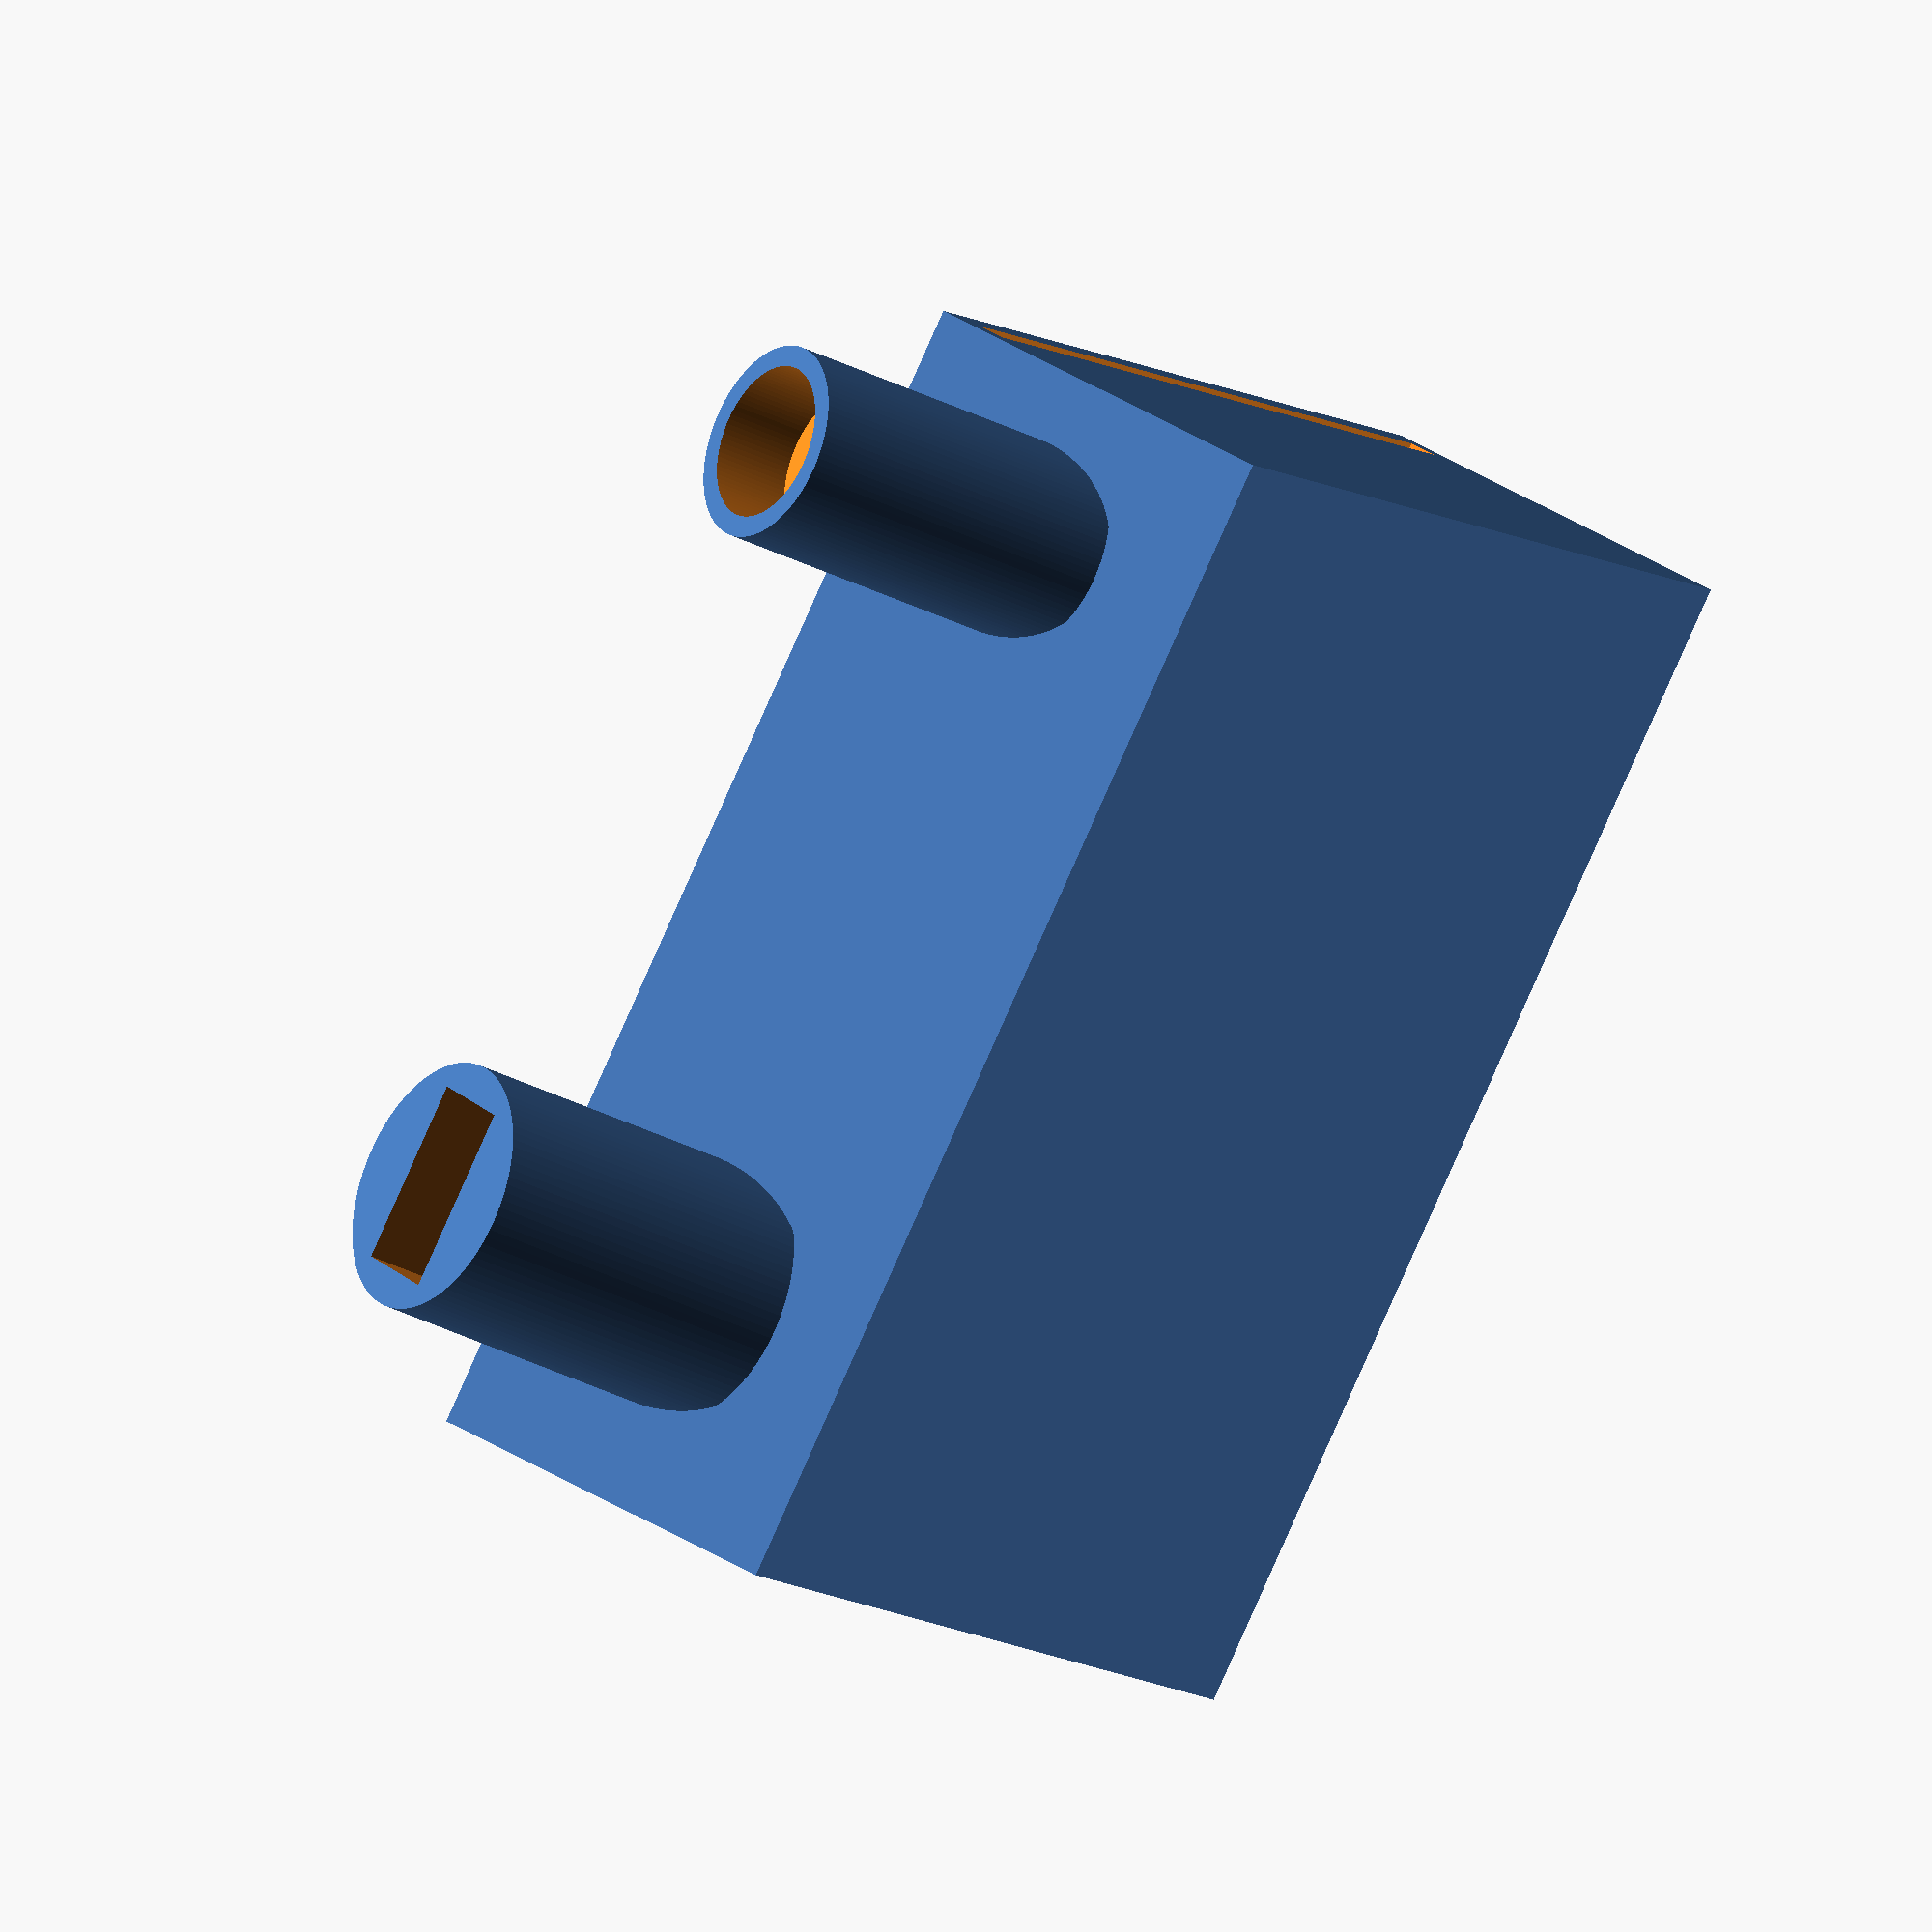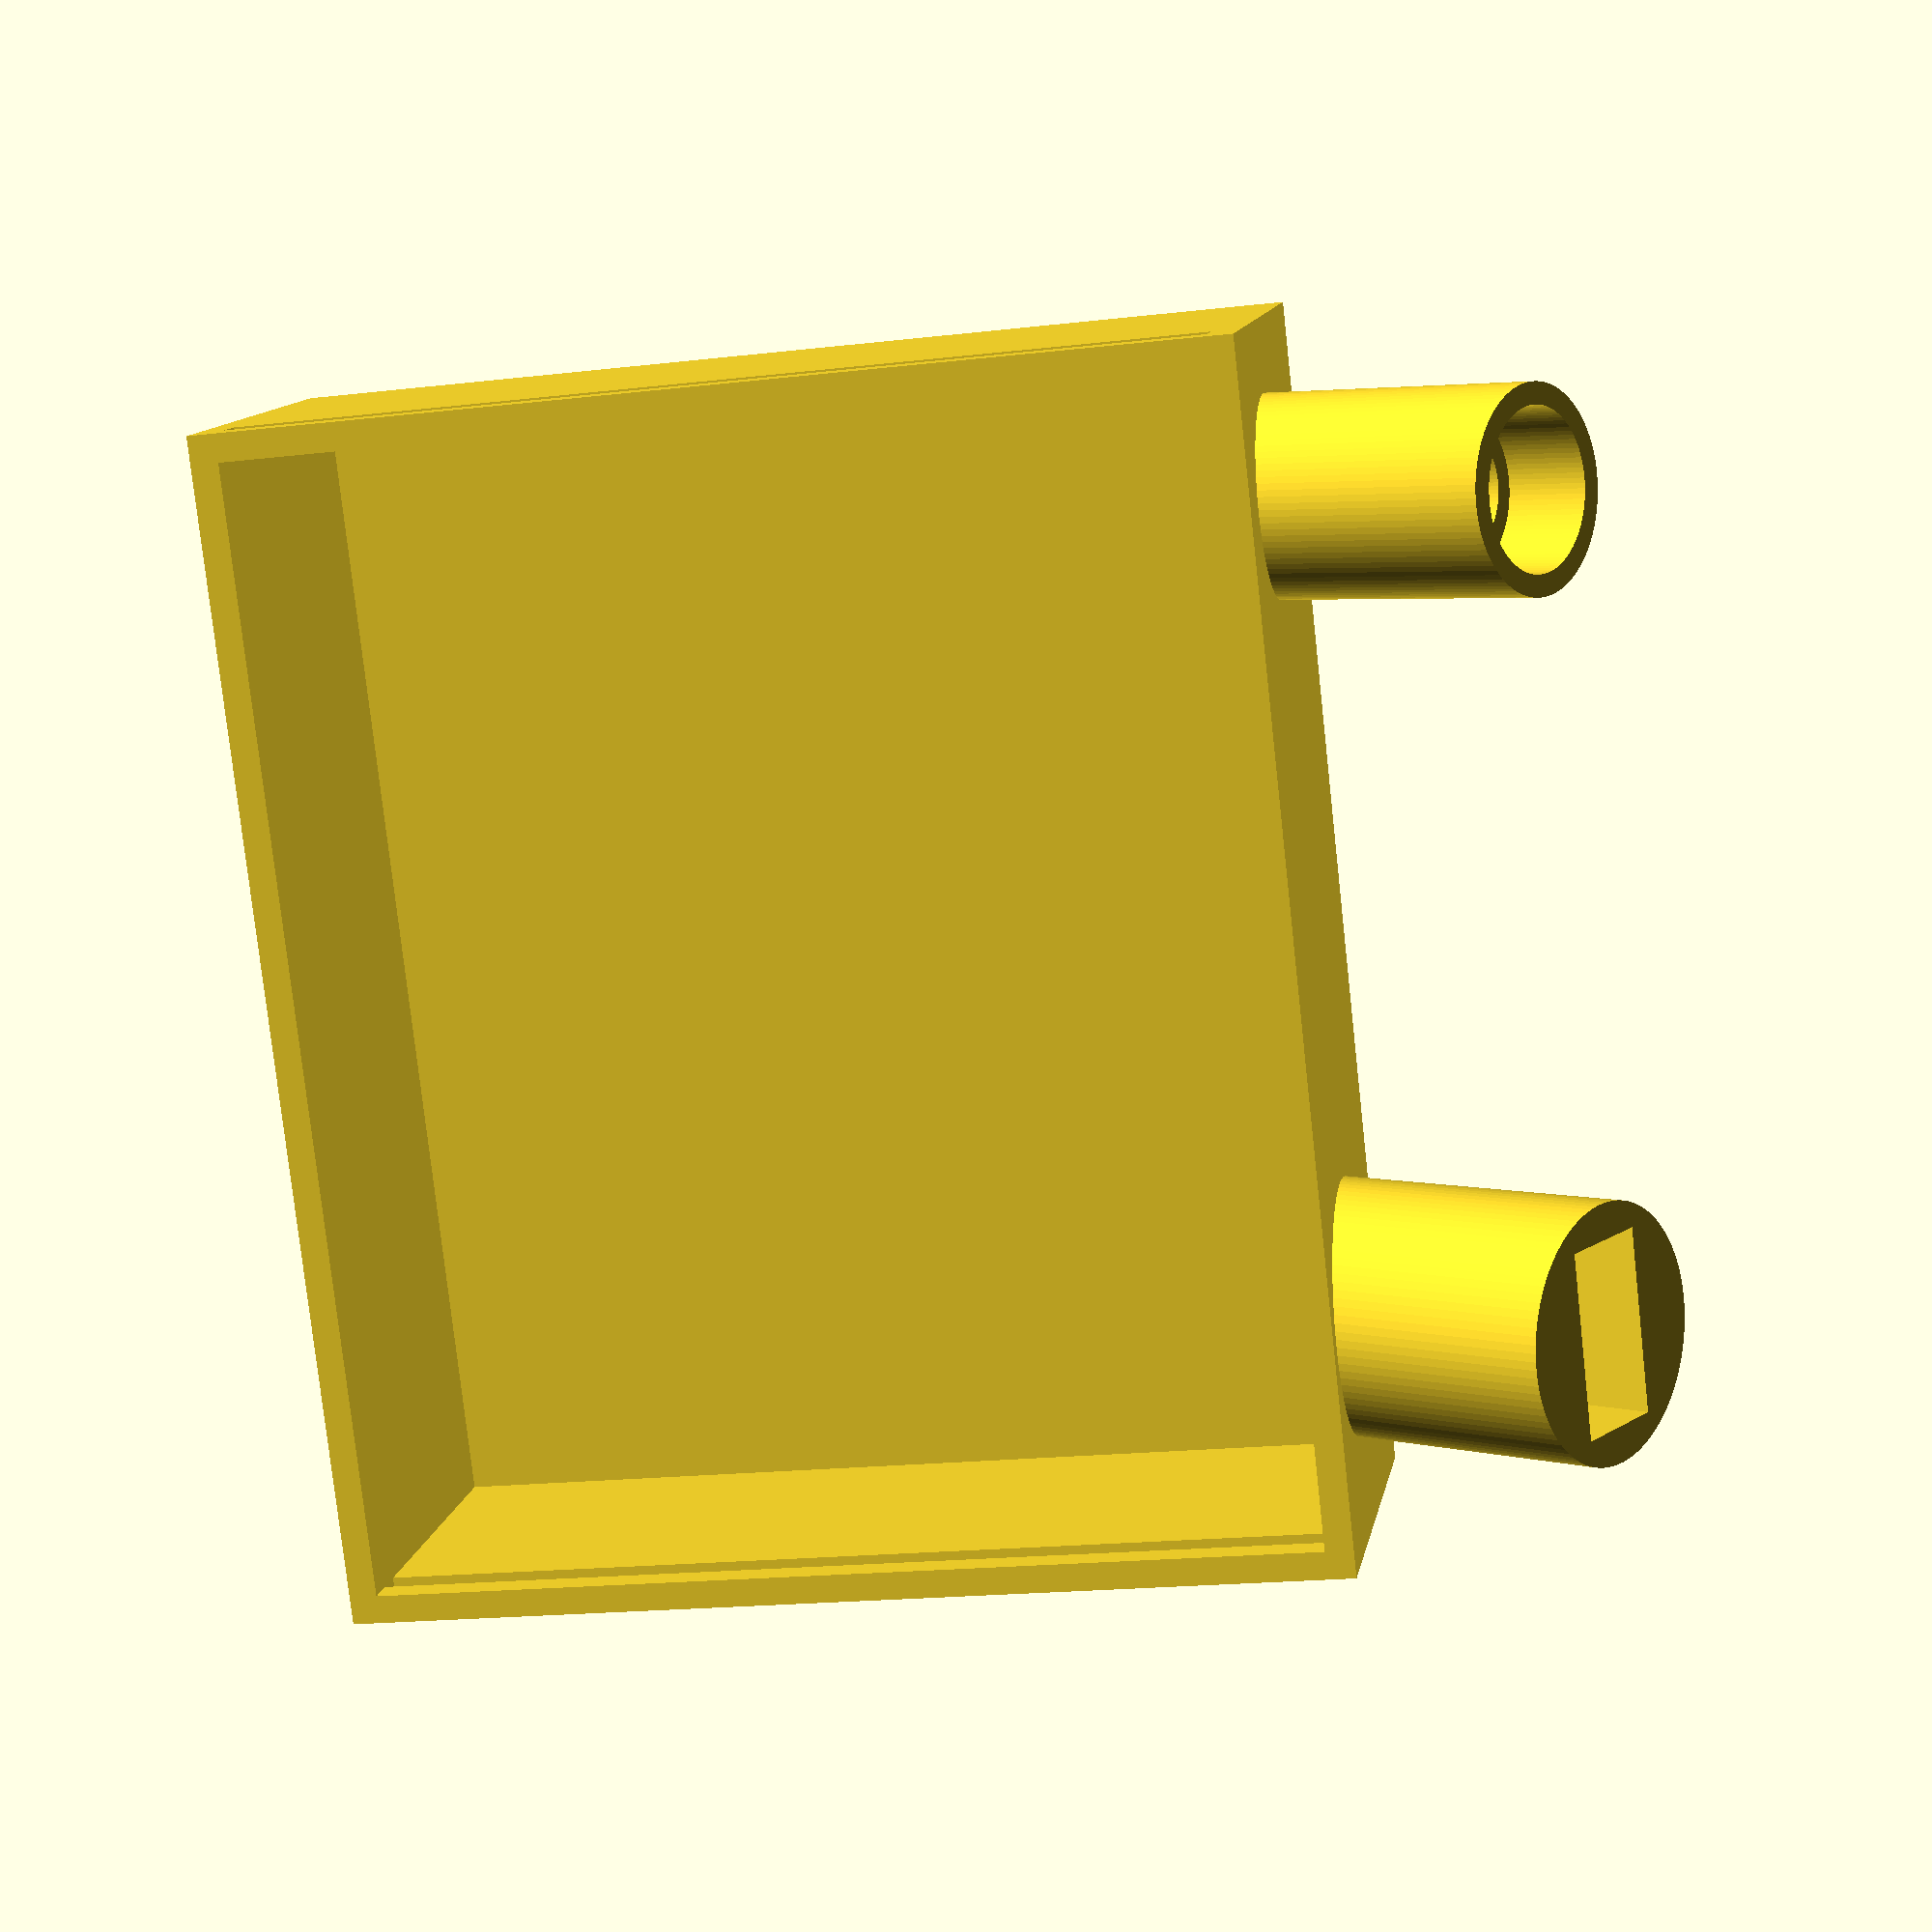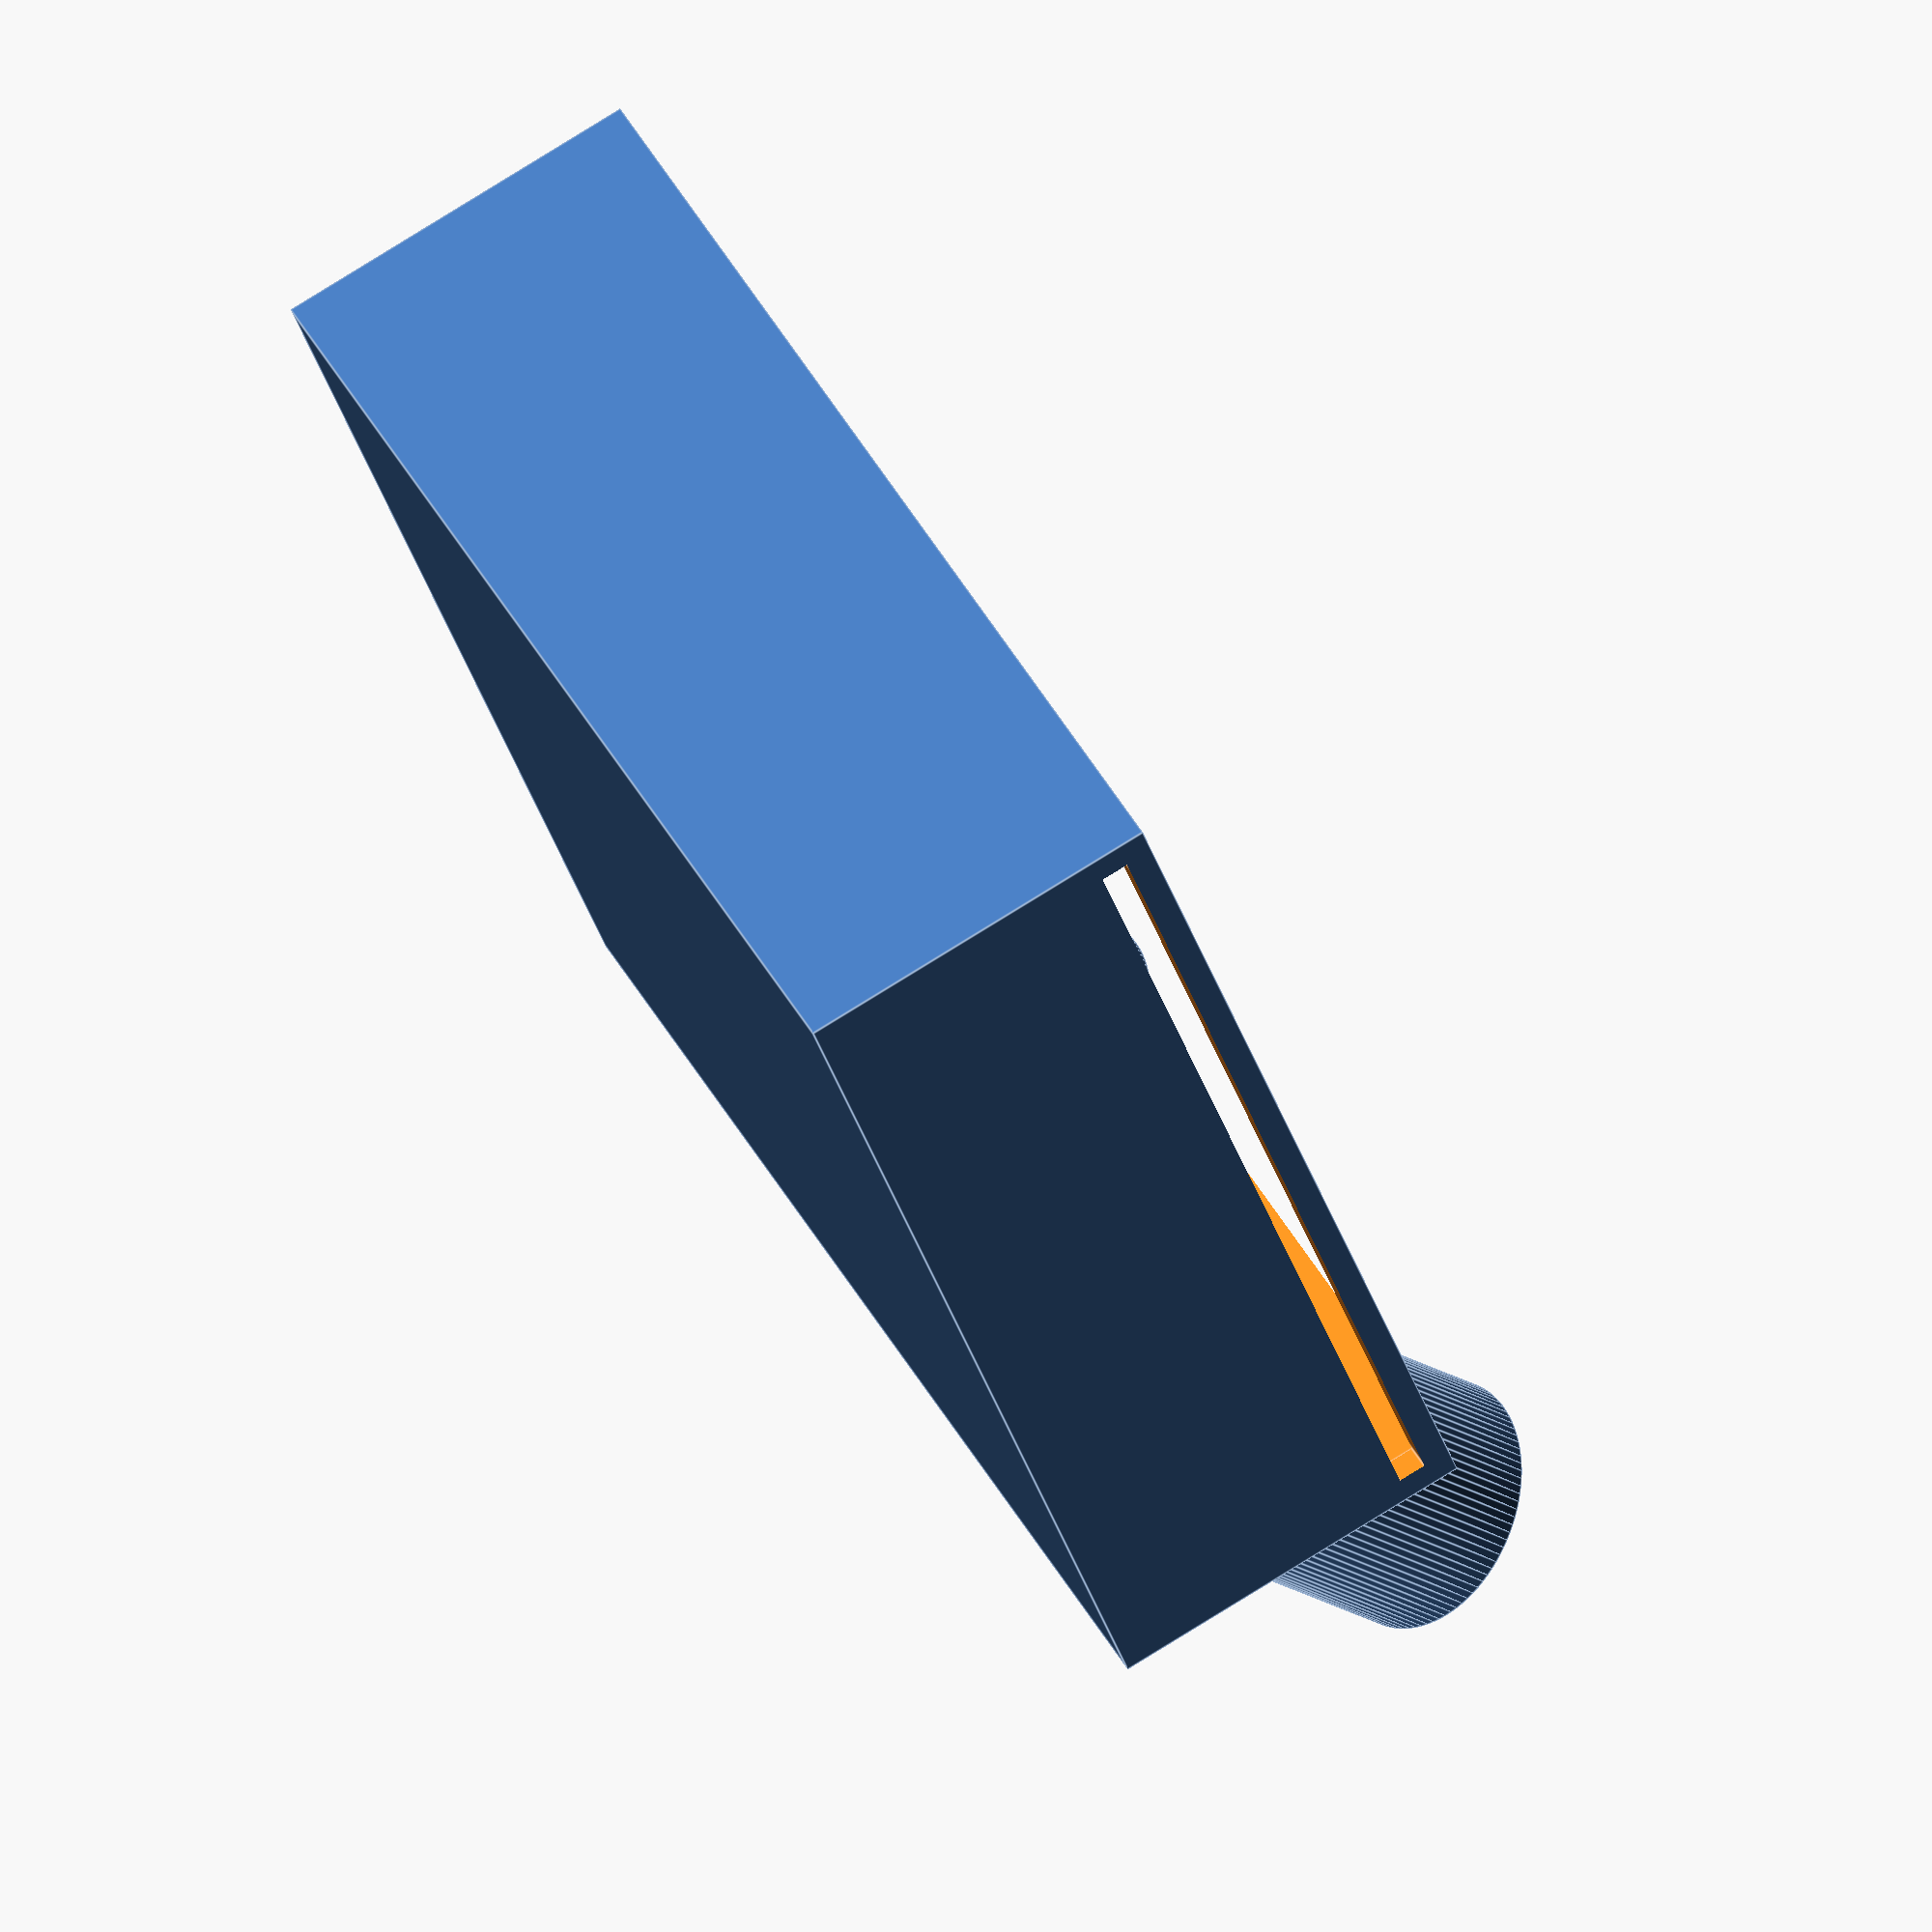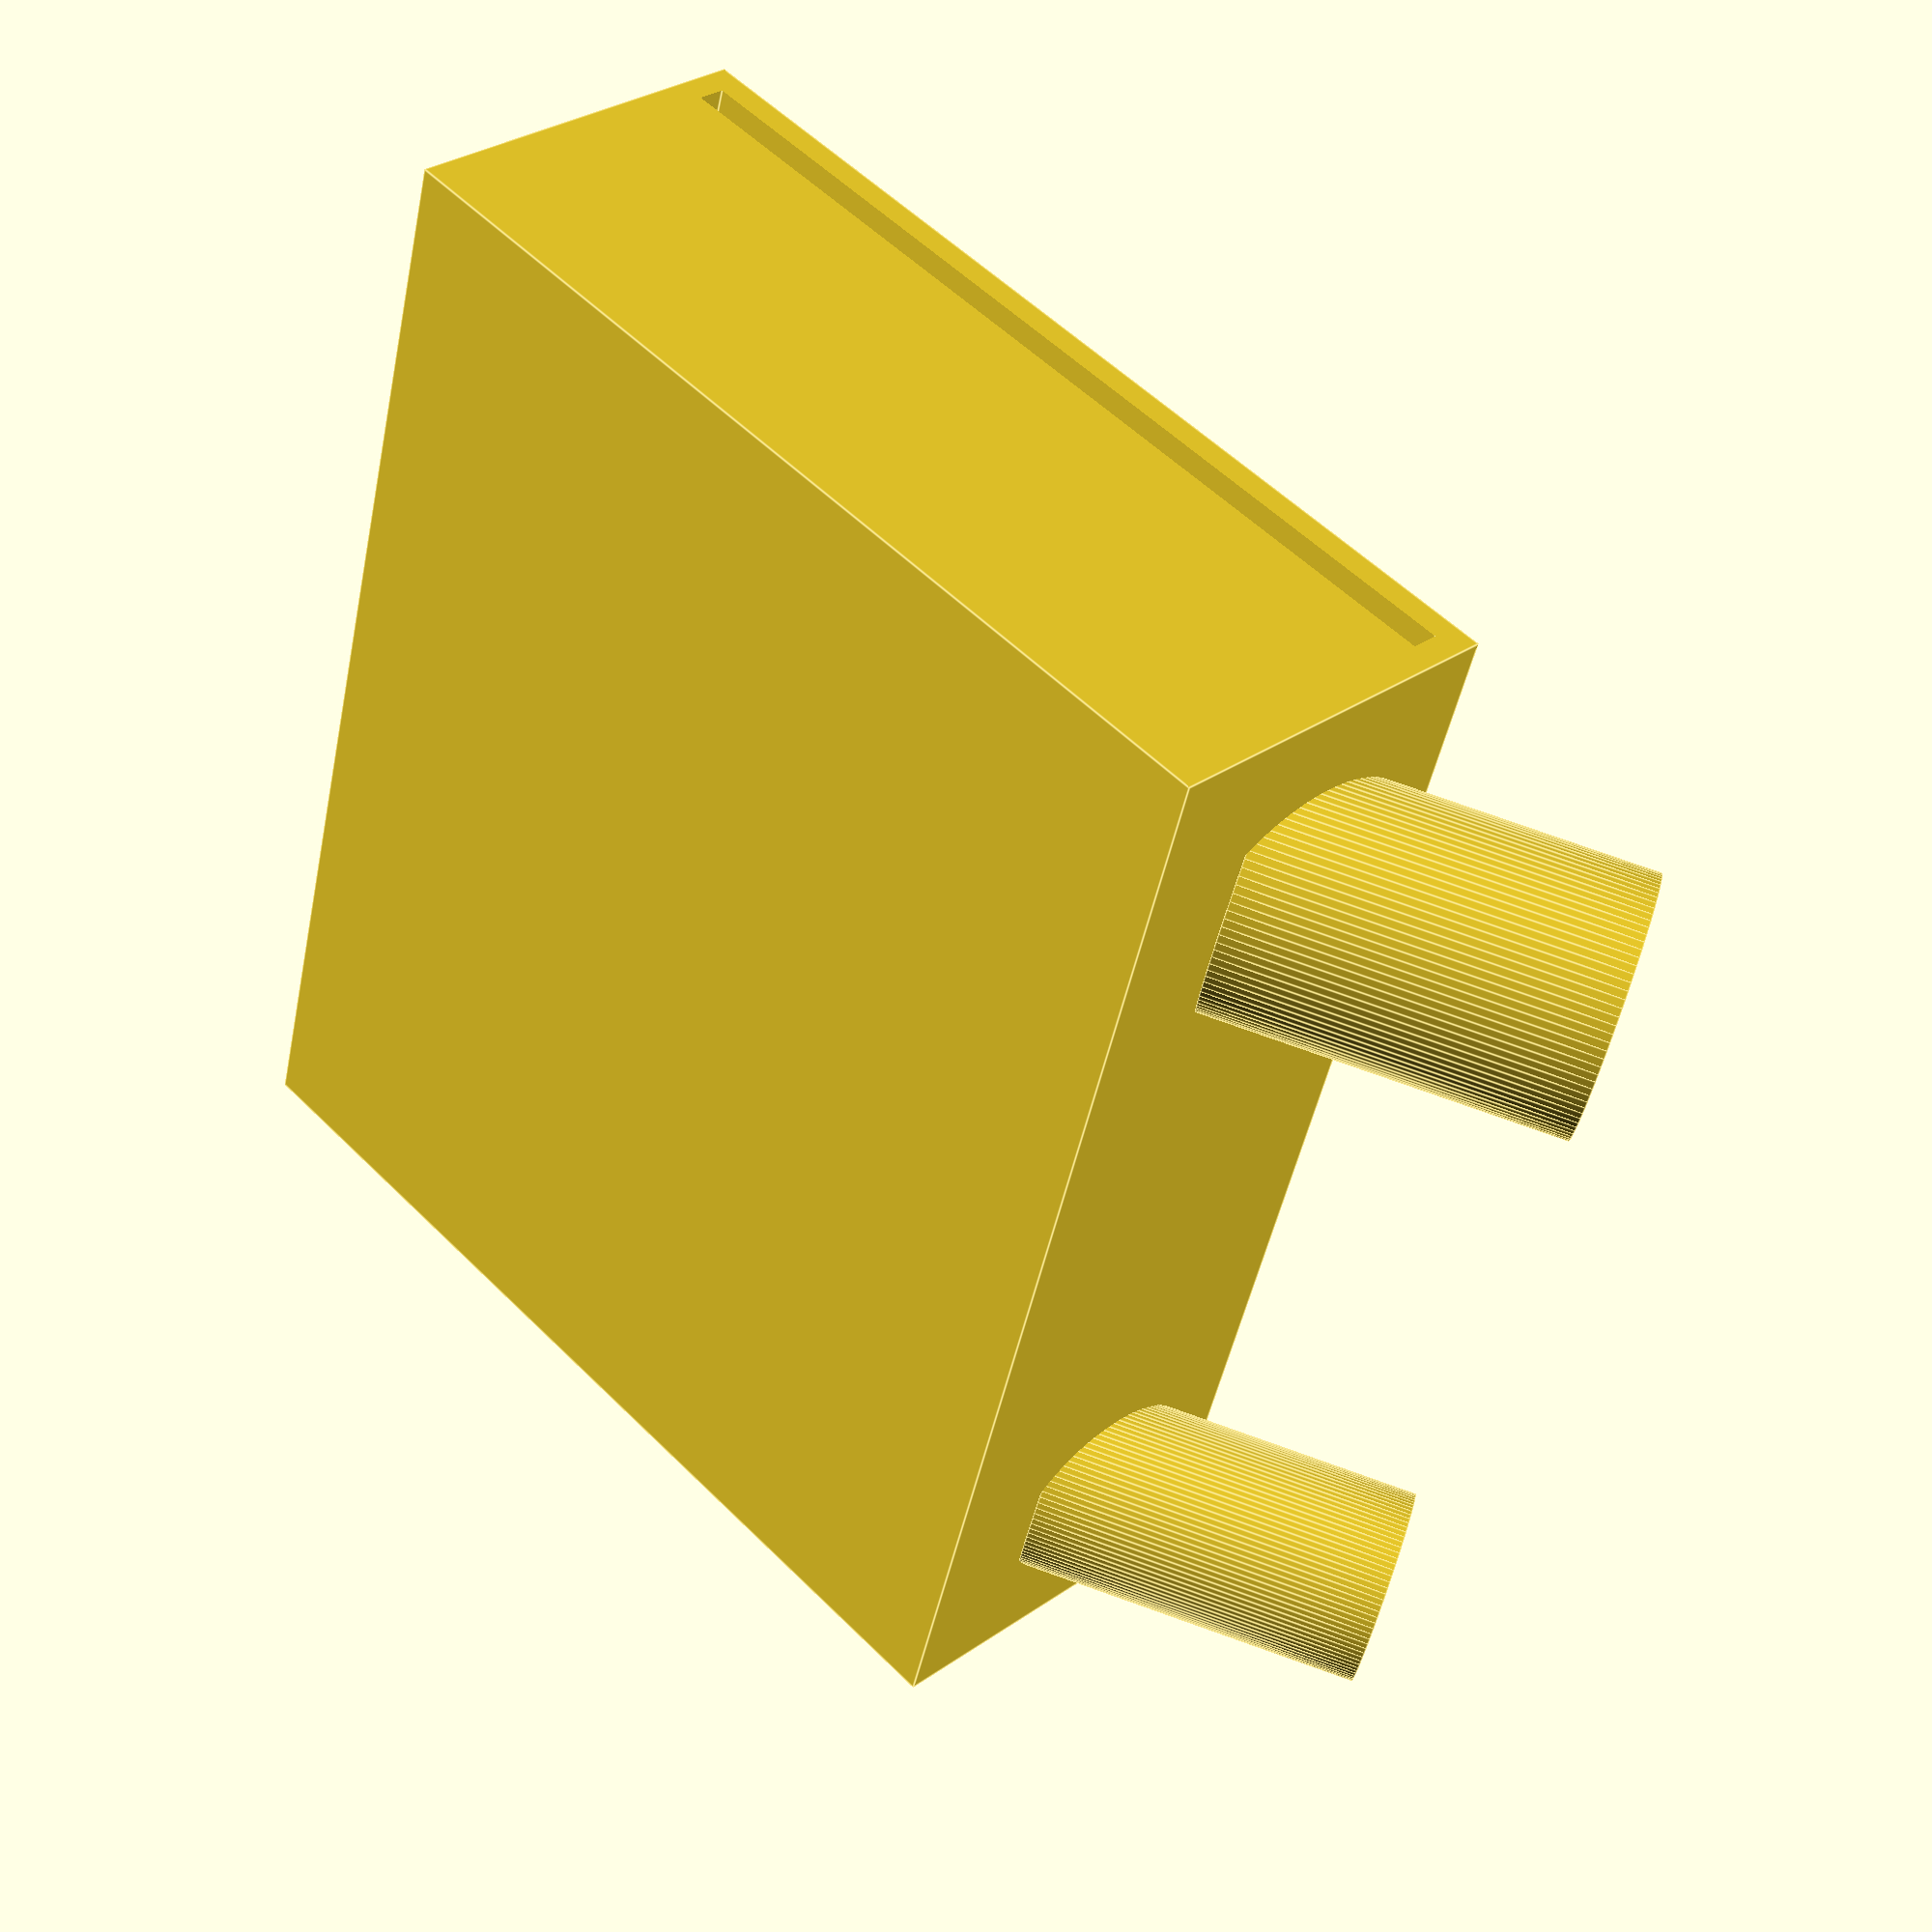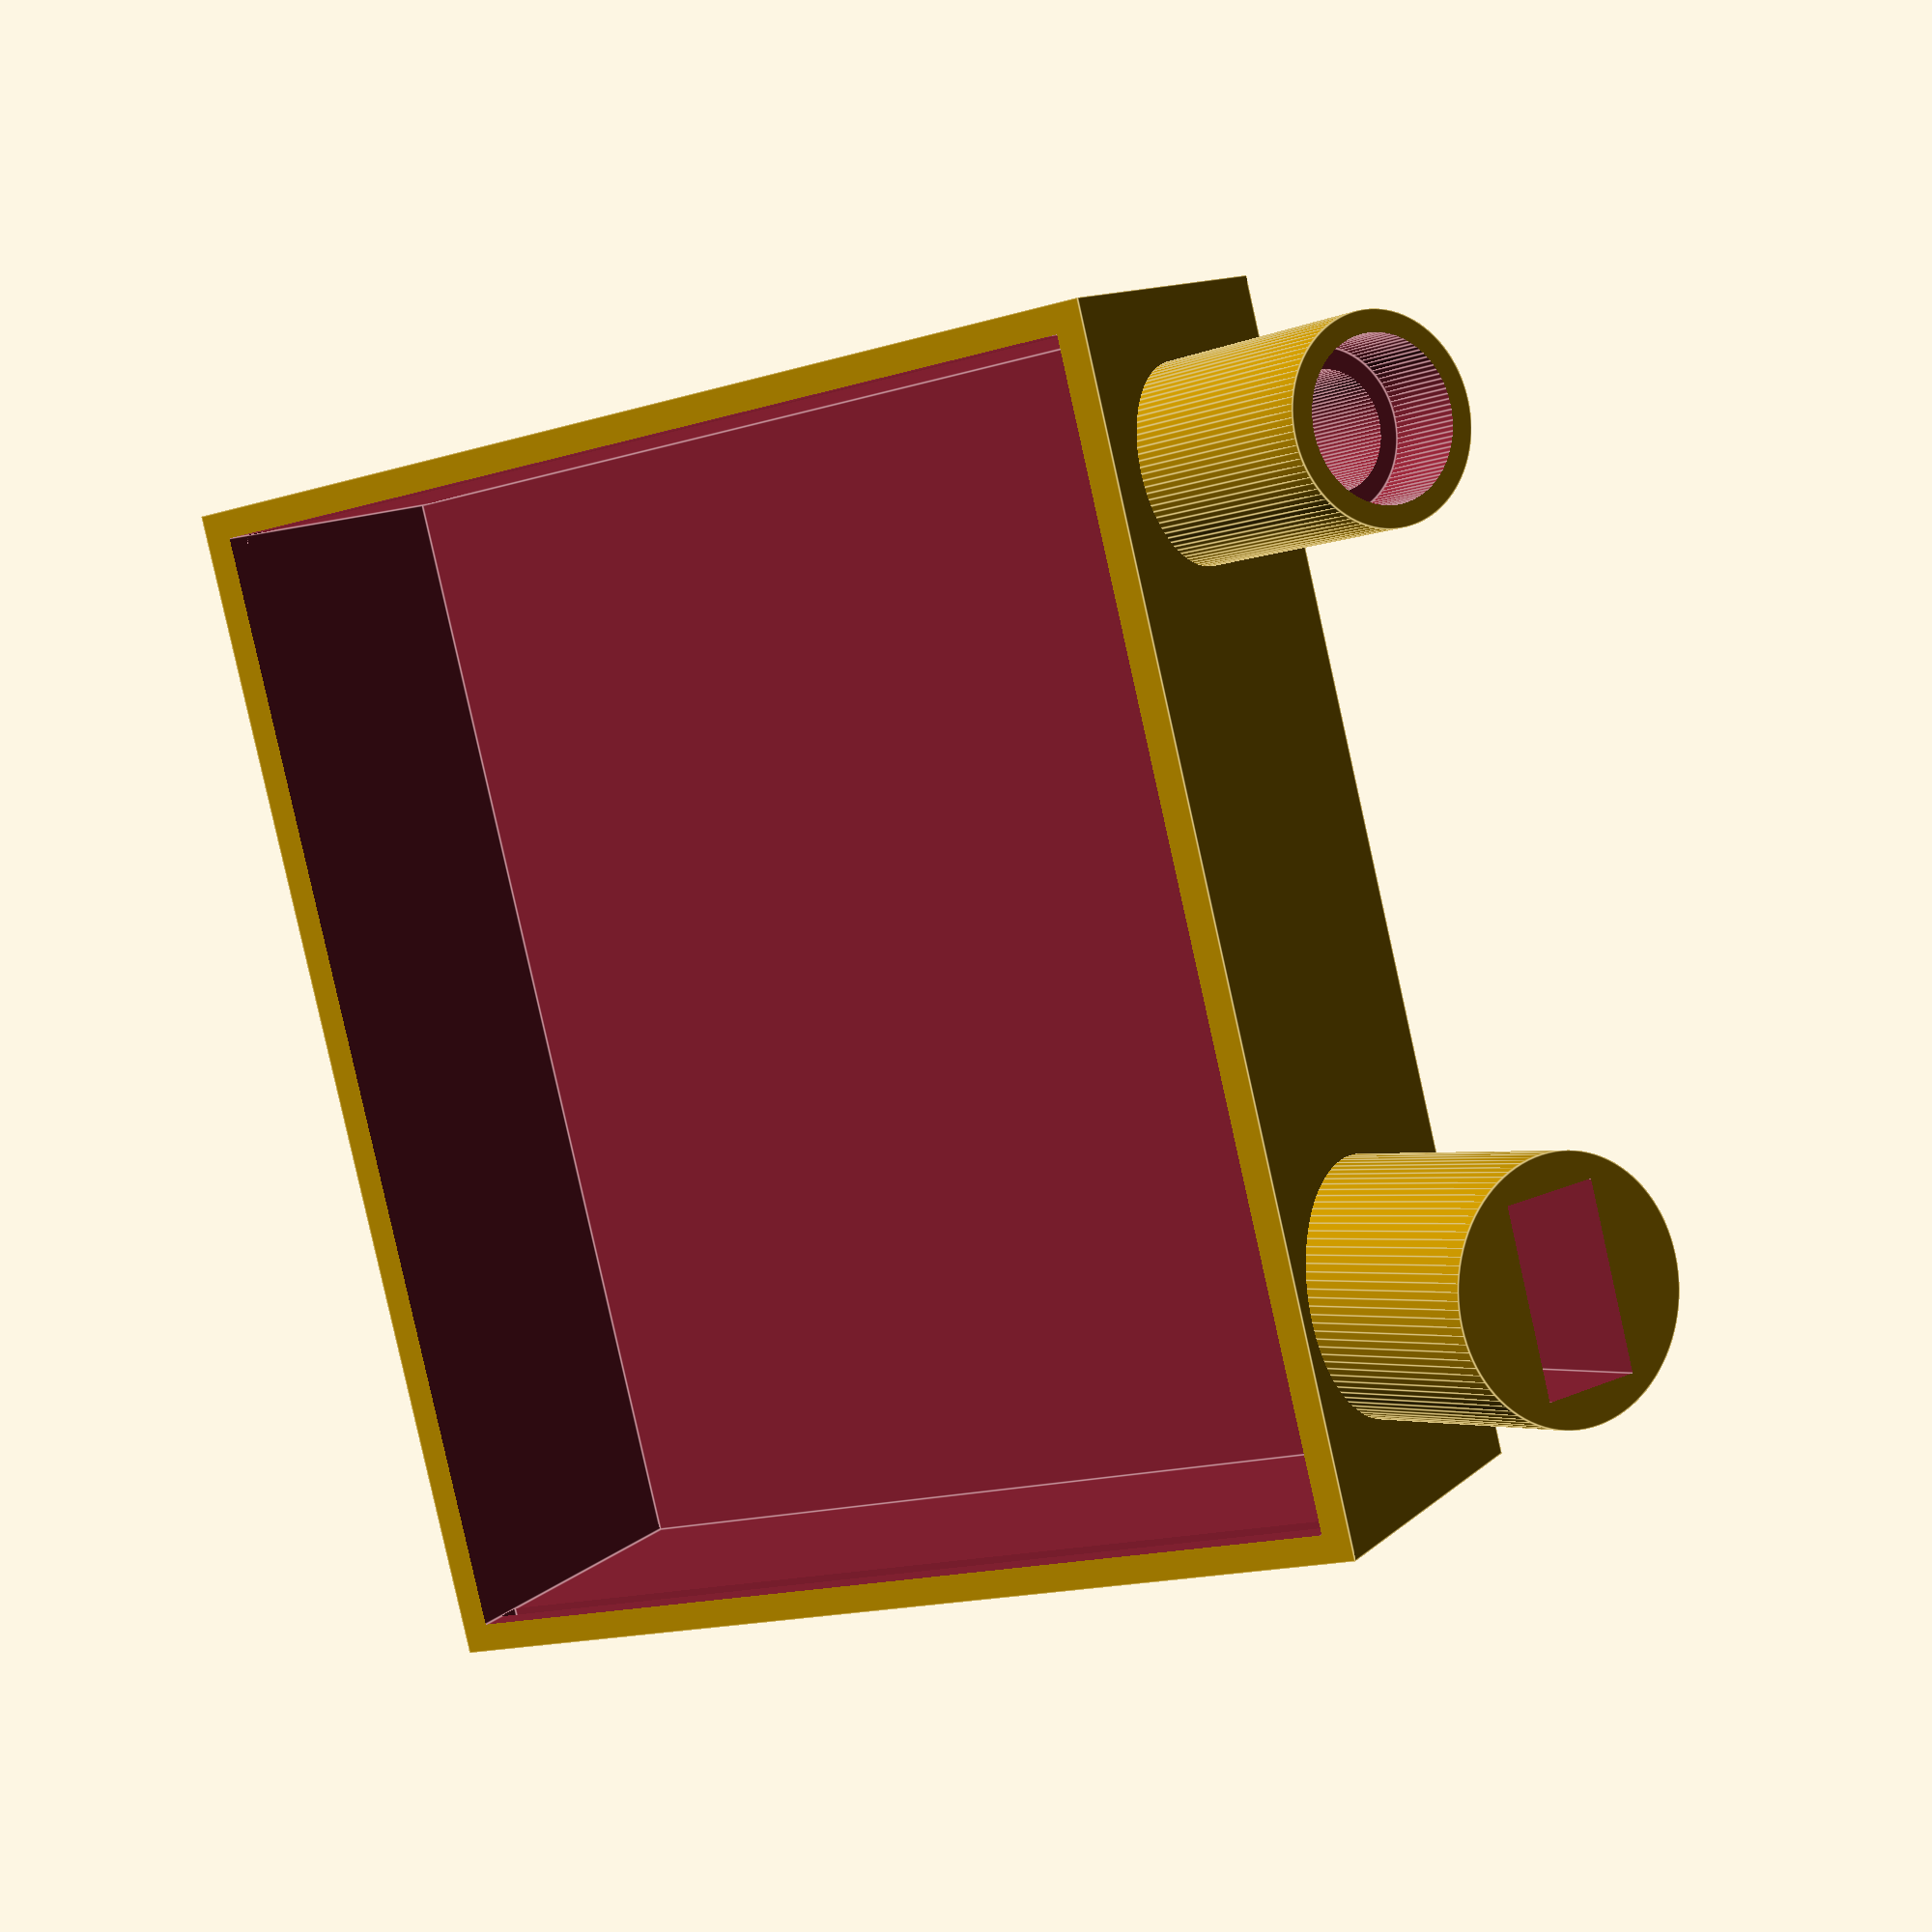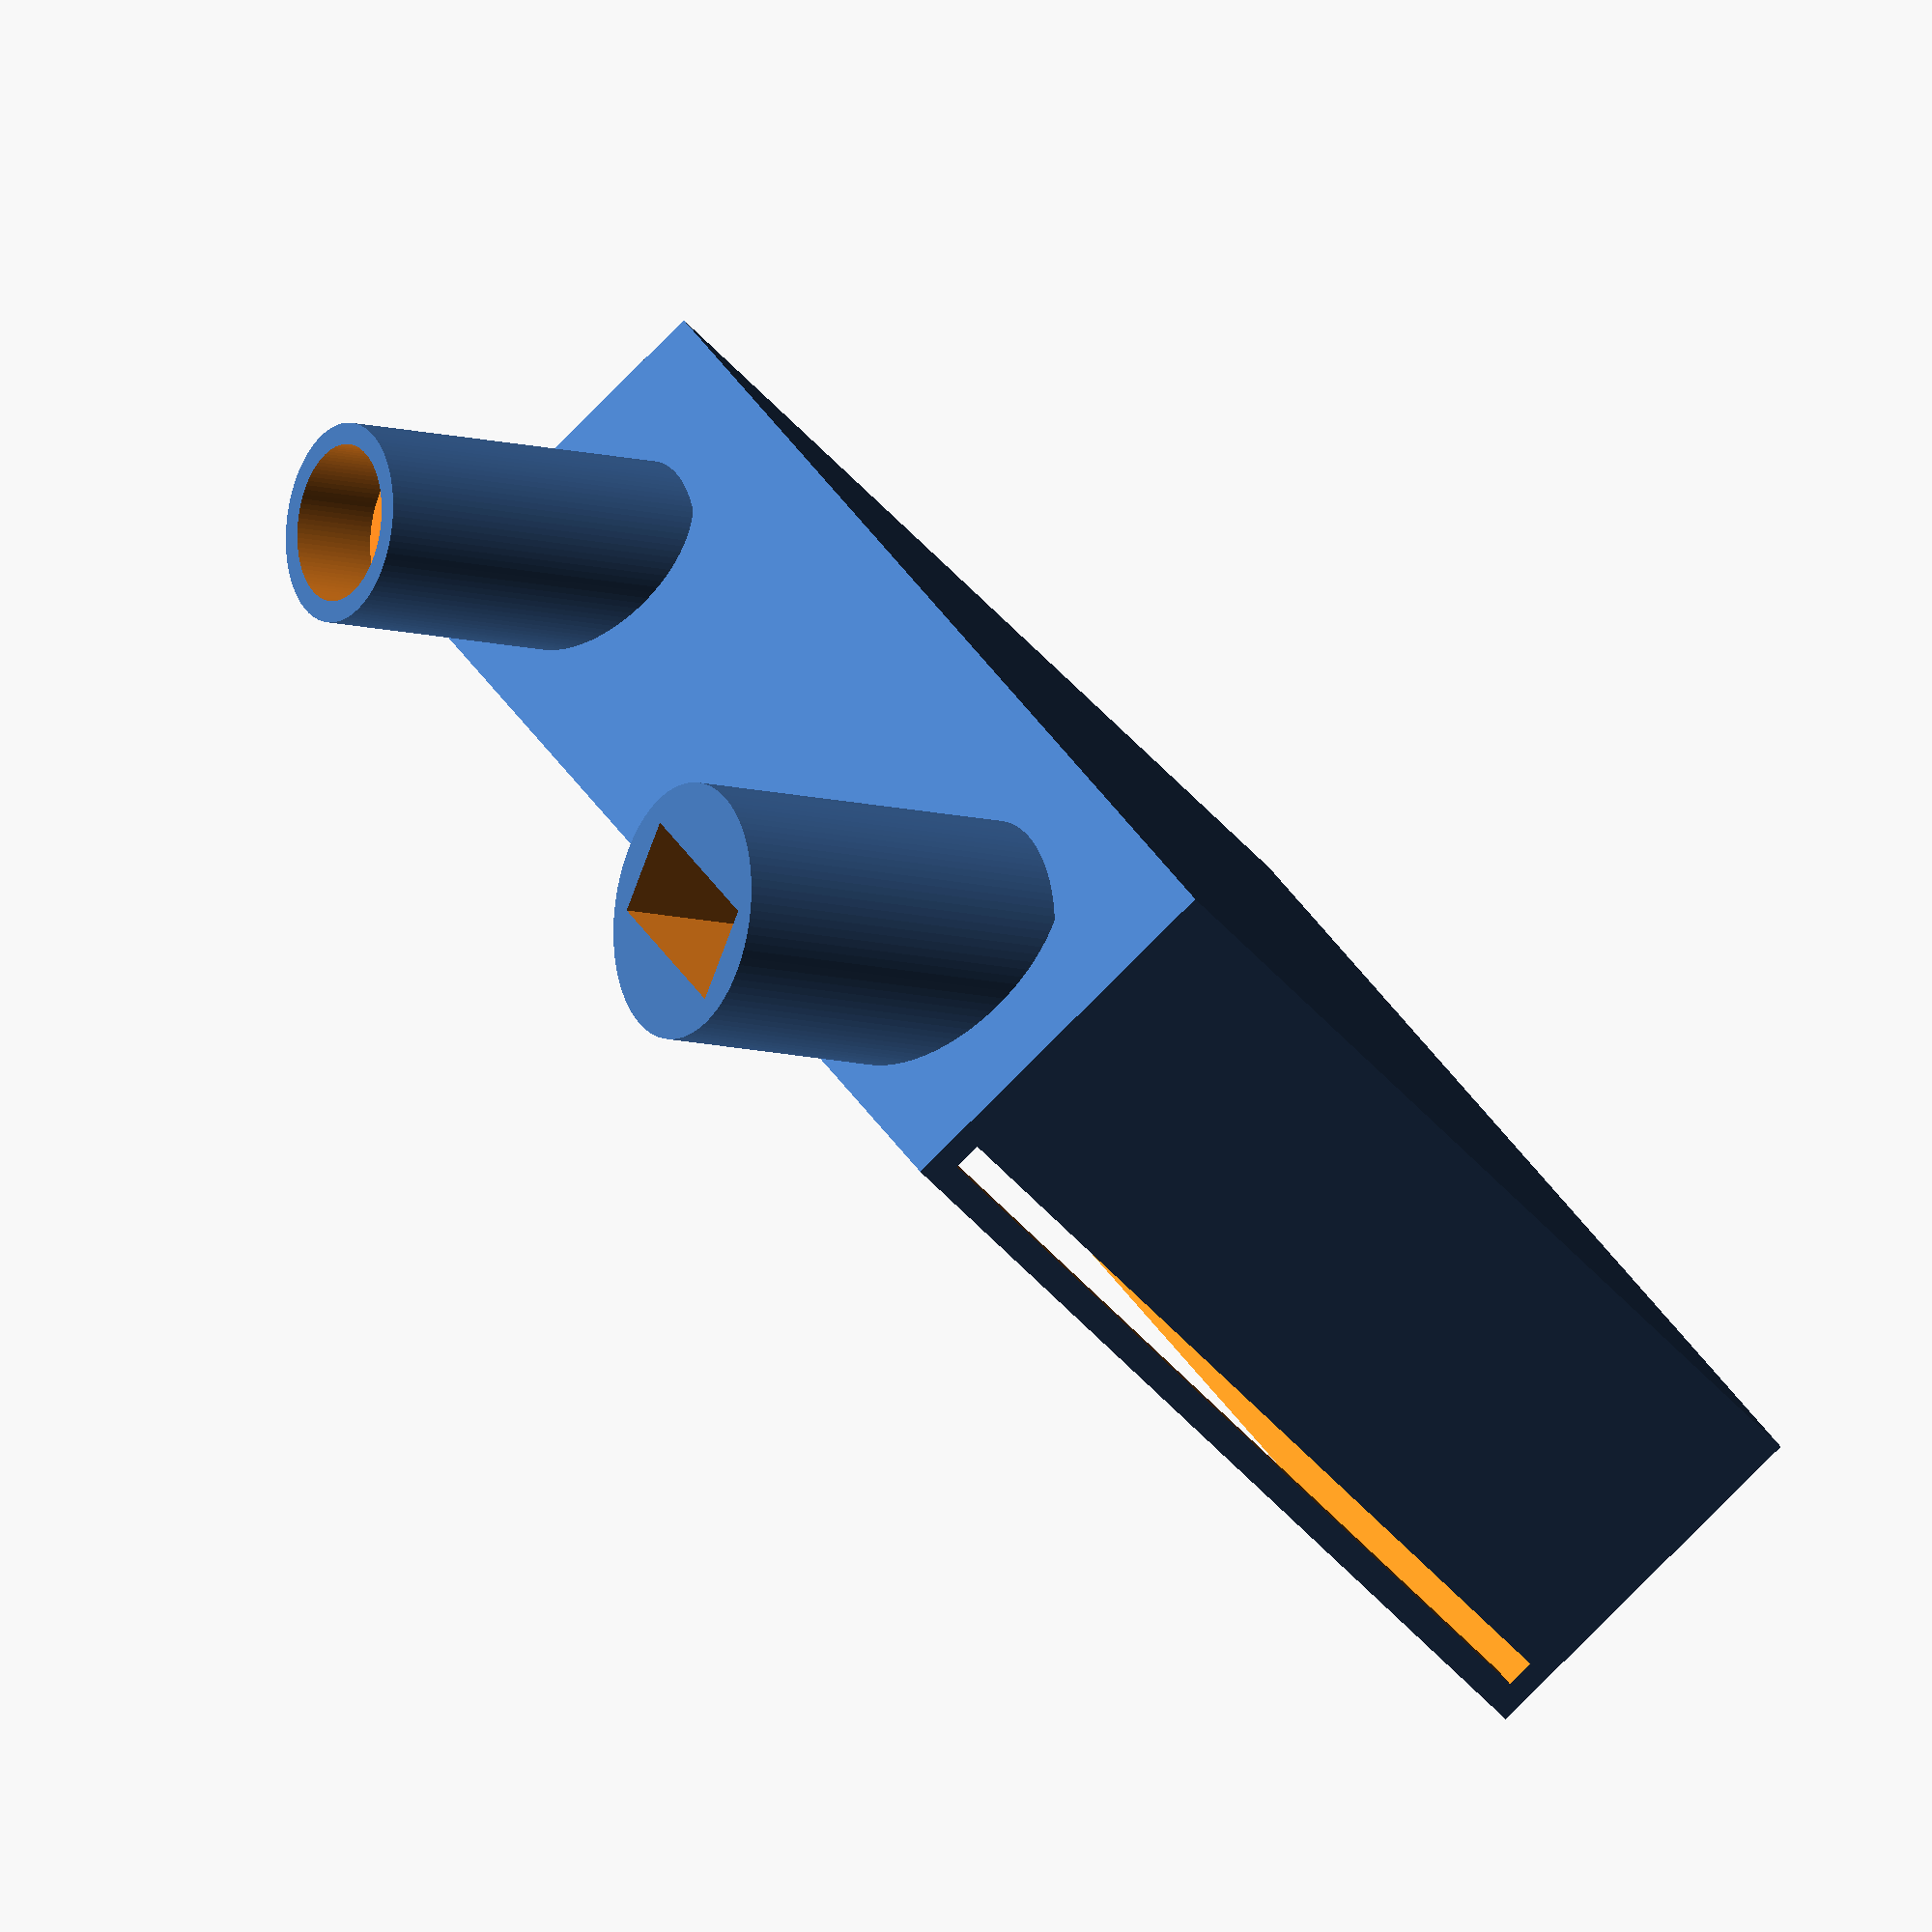
<openscad>
// Principal parameters
box_length = 85;
box_width = 72;
box_height = 27;
wall_thickness = 2;
tube_length = 25;
tilt_angle = 60;

// --- Sensors ---

module cylinder_photo() {
    difference(){
        cylinder(h=tube_length, r=7, center=false, $fn=100); 
        
        translate([0, 0, tube_length-3*wall_thickness])
        cylinder(h=6*wall_thickness, r=5.5, center=false, $fn=100);
    }
}

//cylinder_photo();

module cylinder_dht() {
    difference(){
        cylinder(h=tube_length, r=9, center=false, $fn=100); 
        
        translate([-7/2, -13/2, tube_length-15])
        cube([7, 13, 17]);
    }
}

//cylinder_dht();

// --- Box ---

module fulled_box() {
    cube([box_length, box_width, box_height]);
}

//fulled_box();

// --- Box with sensors ---
module fulled_totem () {
    union() {
        fulled_box();

        translate([box_length-6*wall_thickness, 3, box_height/2])
        rotate([0, tilt_angle, -90])
        cylinder_photo();

        translate([8*wall_thickness, 3, box_height/2])
        rotate([0, tilt_angle, -90])
        cylinder_dht();
    }
};

//fulled_totem();

// --- Totem with the MKR space ---
module totem_mkr () {
    difference() {
        fulled_totem();
        
        translate([wall_thickness, wall_thickness, wall_thickness])
        cube([box_length-2*wall_thickness, box_width-2*wall_thickness, box_height]);
    }
};

// --- Final totem ---
module totem_without_closing () {
    difference() {
        totem_mkr();
        
        translate([box_length-6*wall_thickness, 6, box_height/2-2])
        rotate([0, tilt_angle, -90])
        cylinder(h=25, r=4, center=false, $fn=100);
        
        translate([8*wall_thickness, 6, box_height/2-2])
        rotate([0, tilt_angle, -90])
        cylinder(h=14, r=5, center=false, $fn=100);
    }
}

//totem_without_closing();

module totem () {
    difference() {
        totem_without_closing();
        
        translate([box_length-wall_thickness-1, wall_thickness, box_height-2*wall_thickness])
        cube([2*wall_thickness, box_width-2*wall_thickness, wall_thickness]);
        
        translate([-1, wall_thickness, box_height-2*wall_thickness])
        cube([2*wall_thickness, box_width-2*wall_thickness, wall_thickness]);
    }
}
        
totem();


module cover_box () {
    union() {        
        cube([box_length+2, box_width-2*wall_thickness-0.2, wall_thickness-0.2]);
        
        translate([box_length+1, 0, 0])
        cube([wall_thickness, box_width-2*wall_thickness-0.2, 3*wall_thickness]);
    }
}

//cover_box();

</openscad>
<views>
elev=318.7 azim=227.4 roll=127.0 proj=o view=solid
elev=167.8 azim=83.6 roll=169.5 proj=p view=solid
elev=99.1 azim=215.4 roll=301.7 proj=o view=edges
elev=329.7 azim=73.6 roll=224.7 proj=p view=edges
elev=348.5 azim=255.8 roll=27.1 proj=p view=edges
elev=266.2 azim=126.5 roll=45.2 proj=o view=solid
</views>
